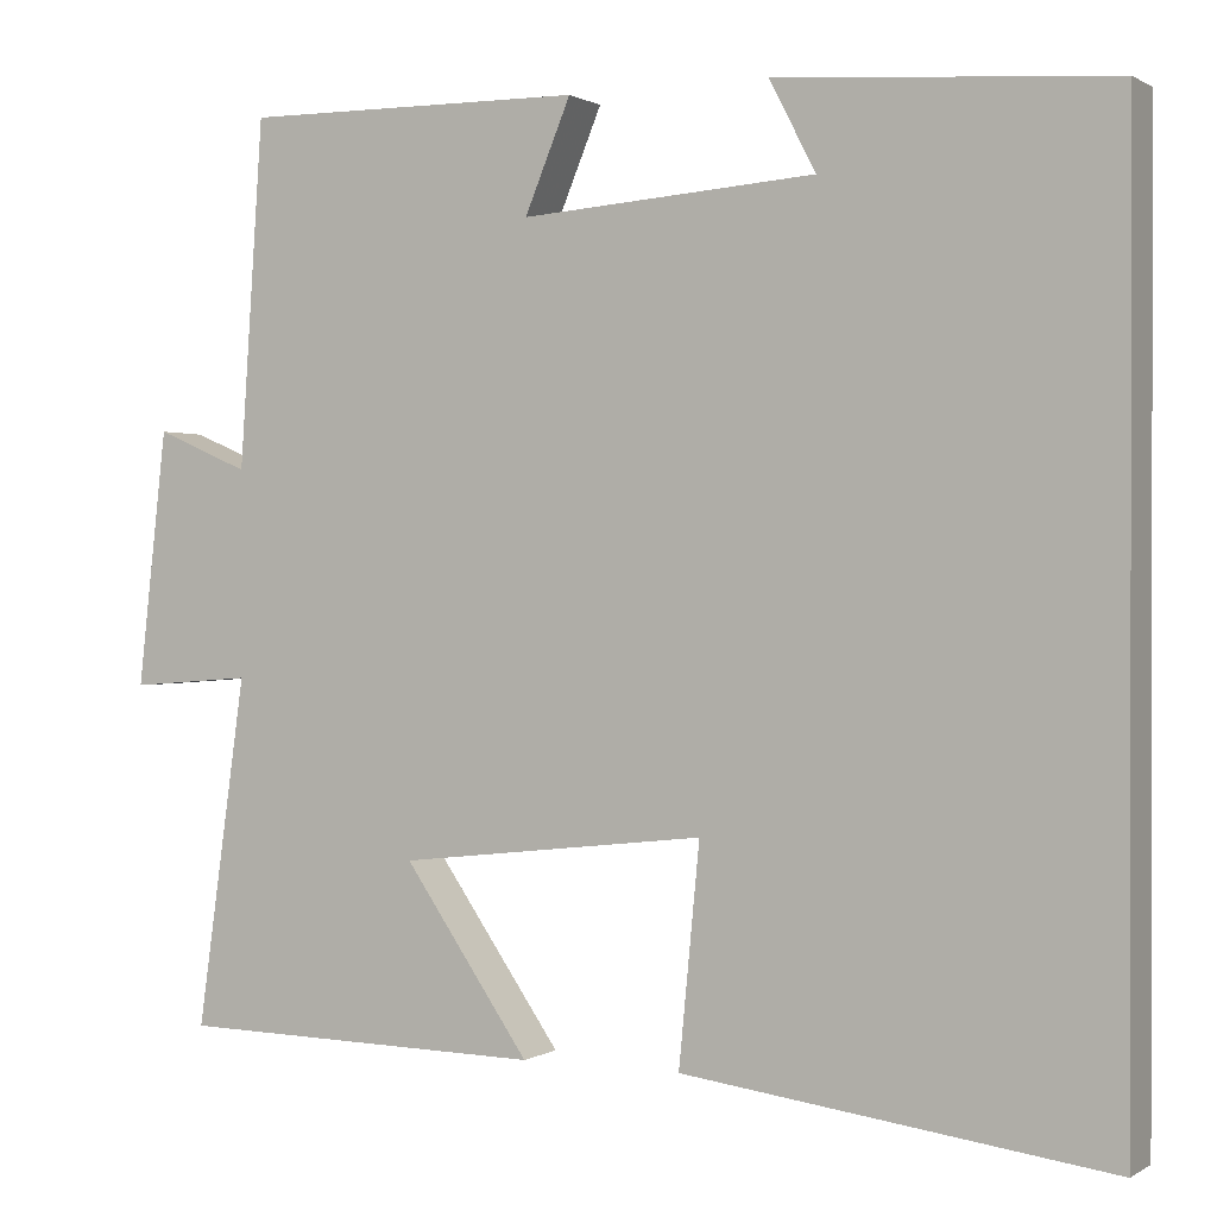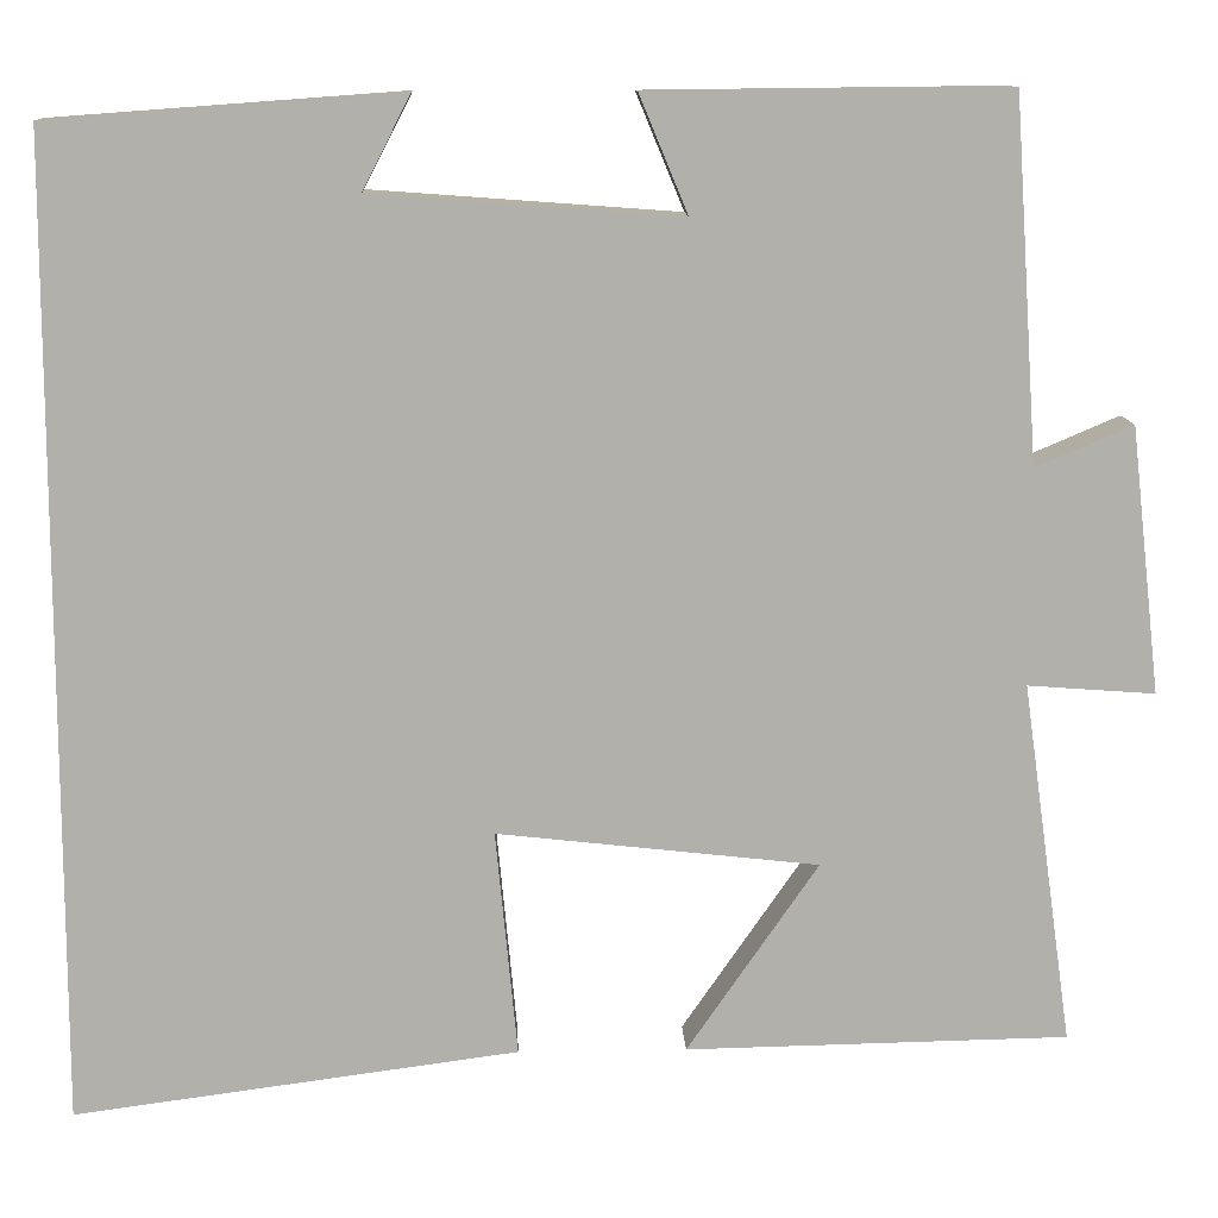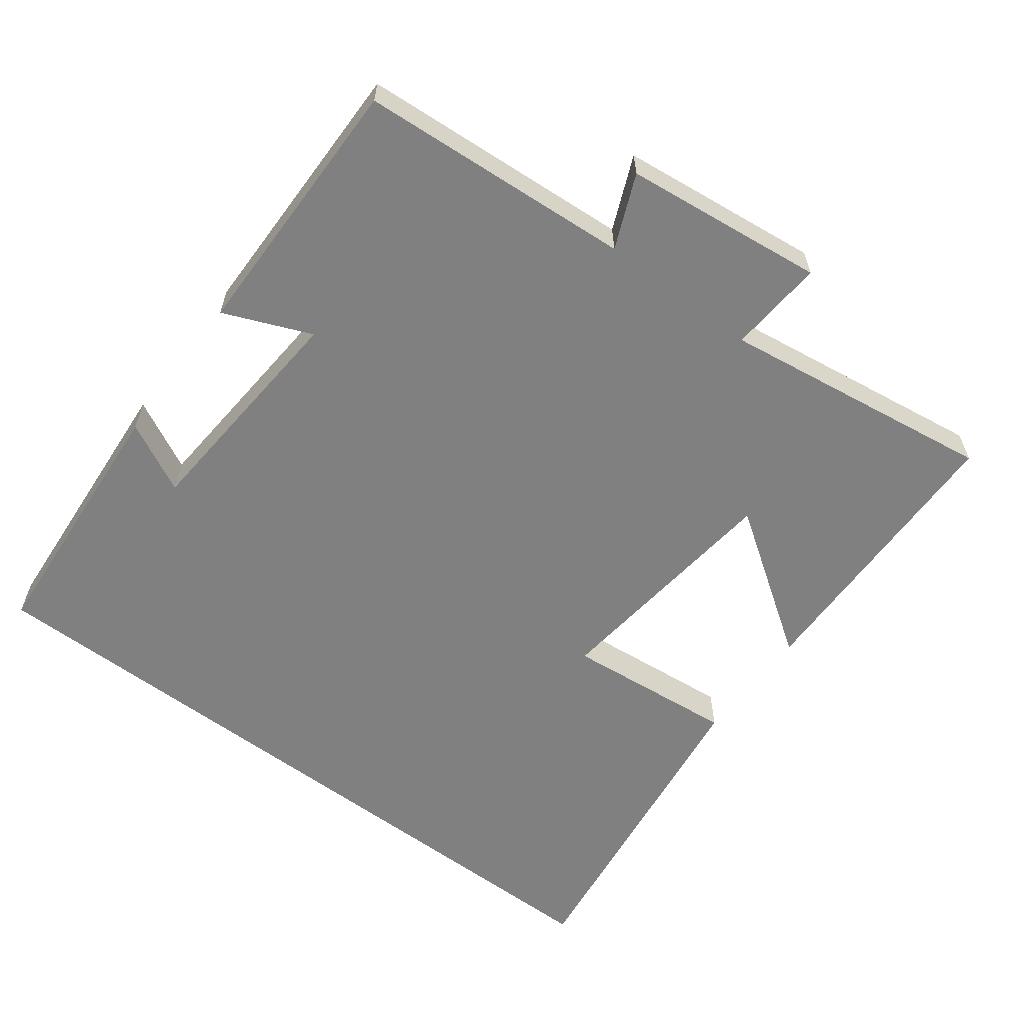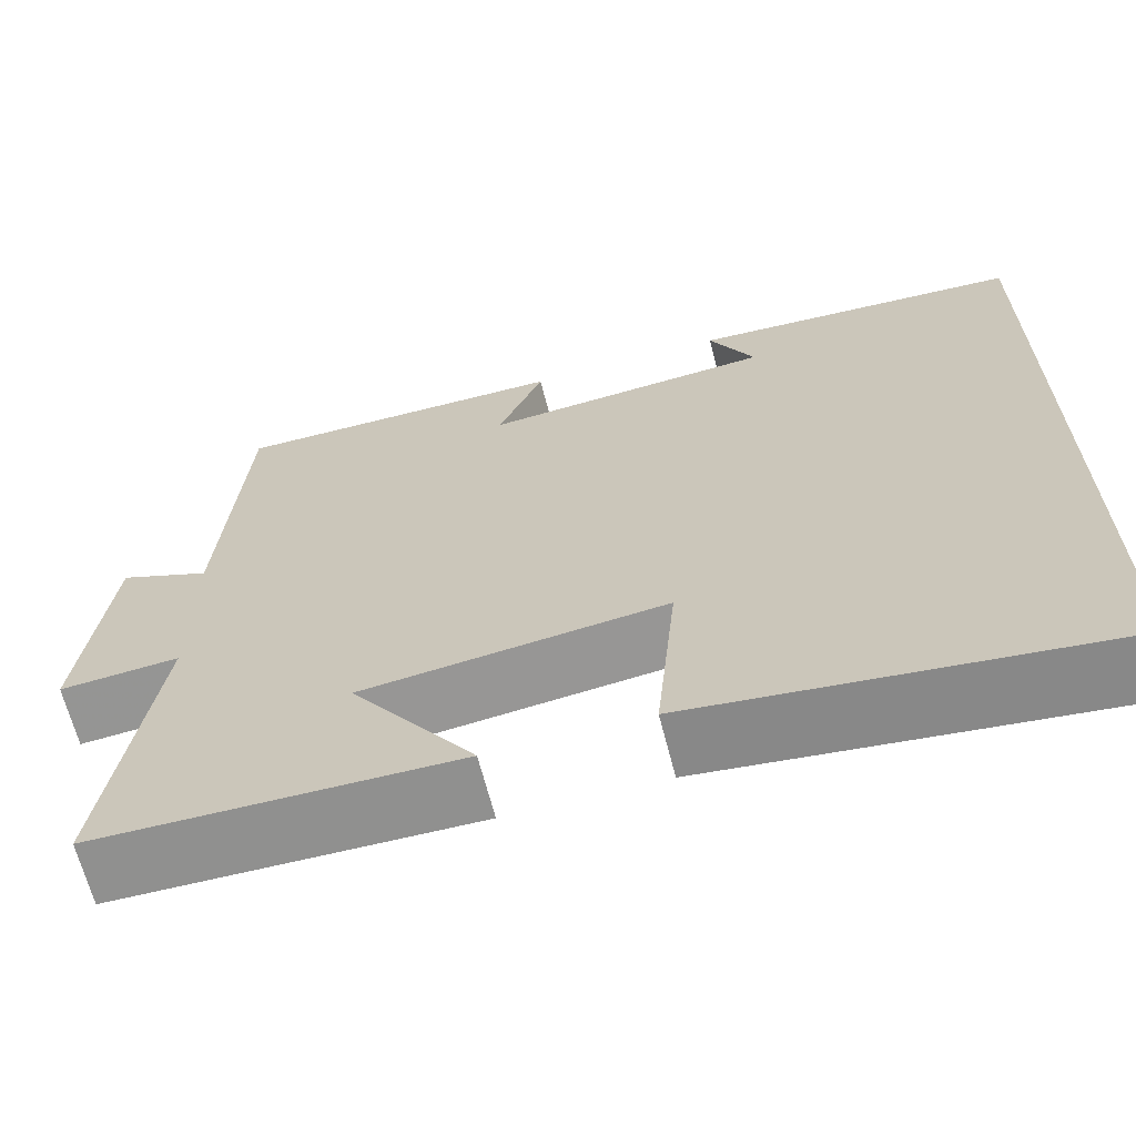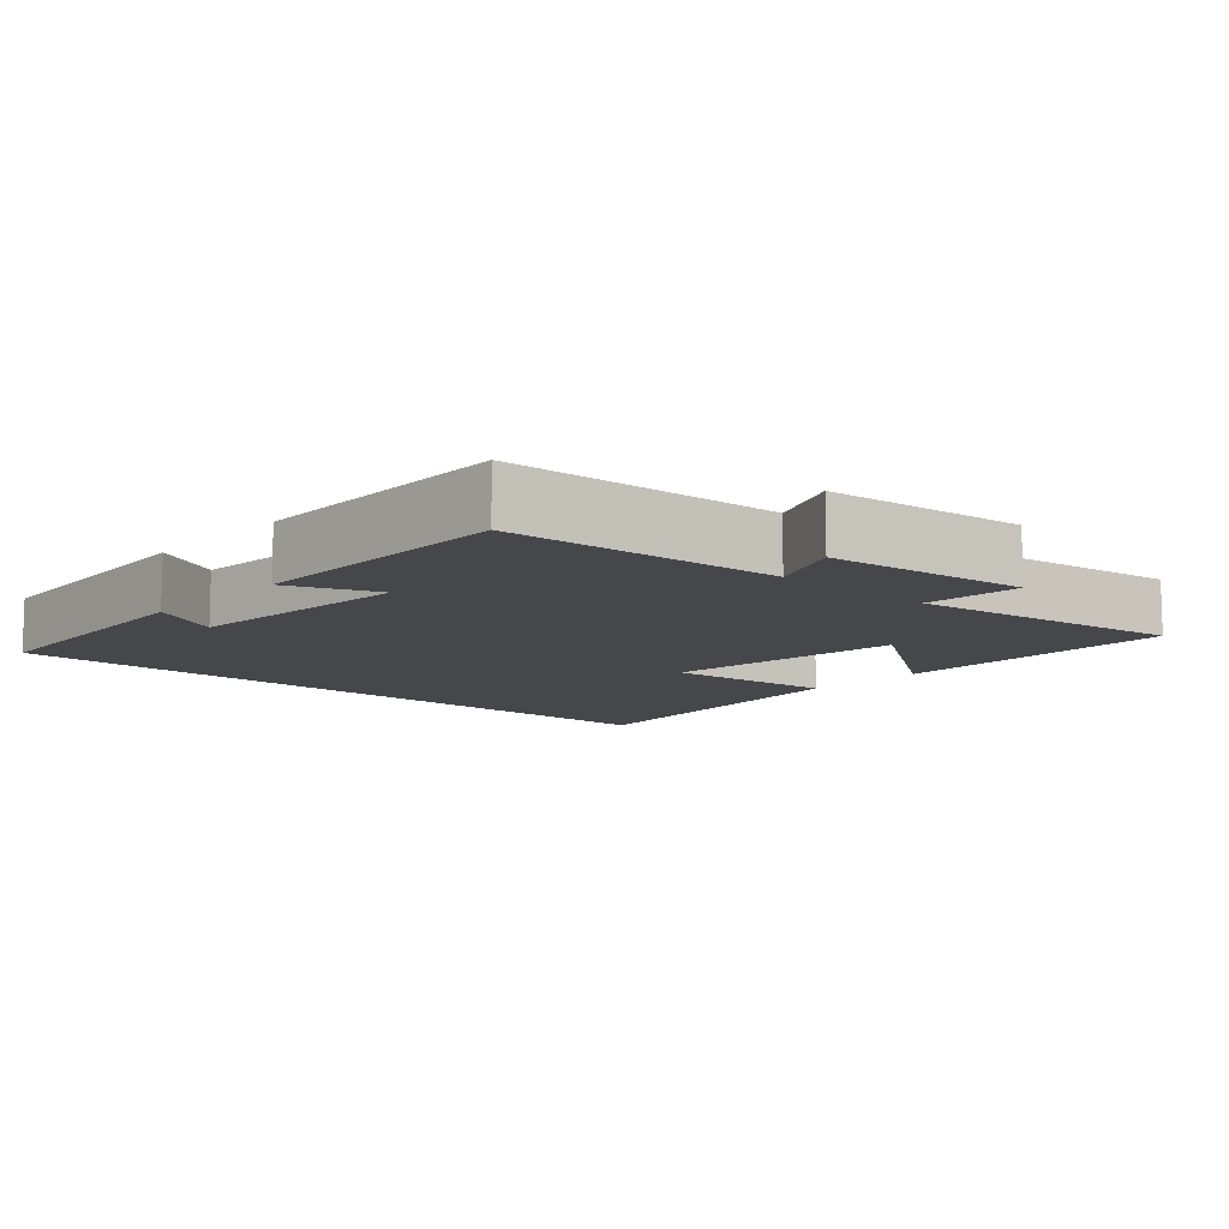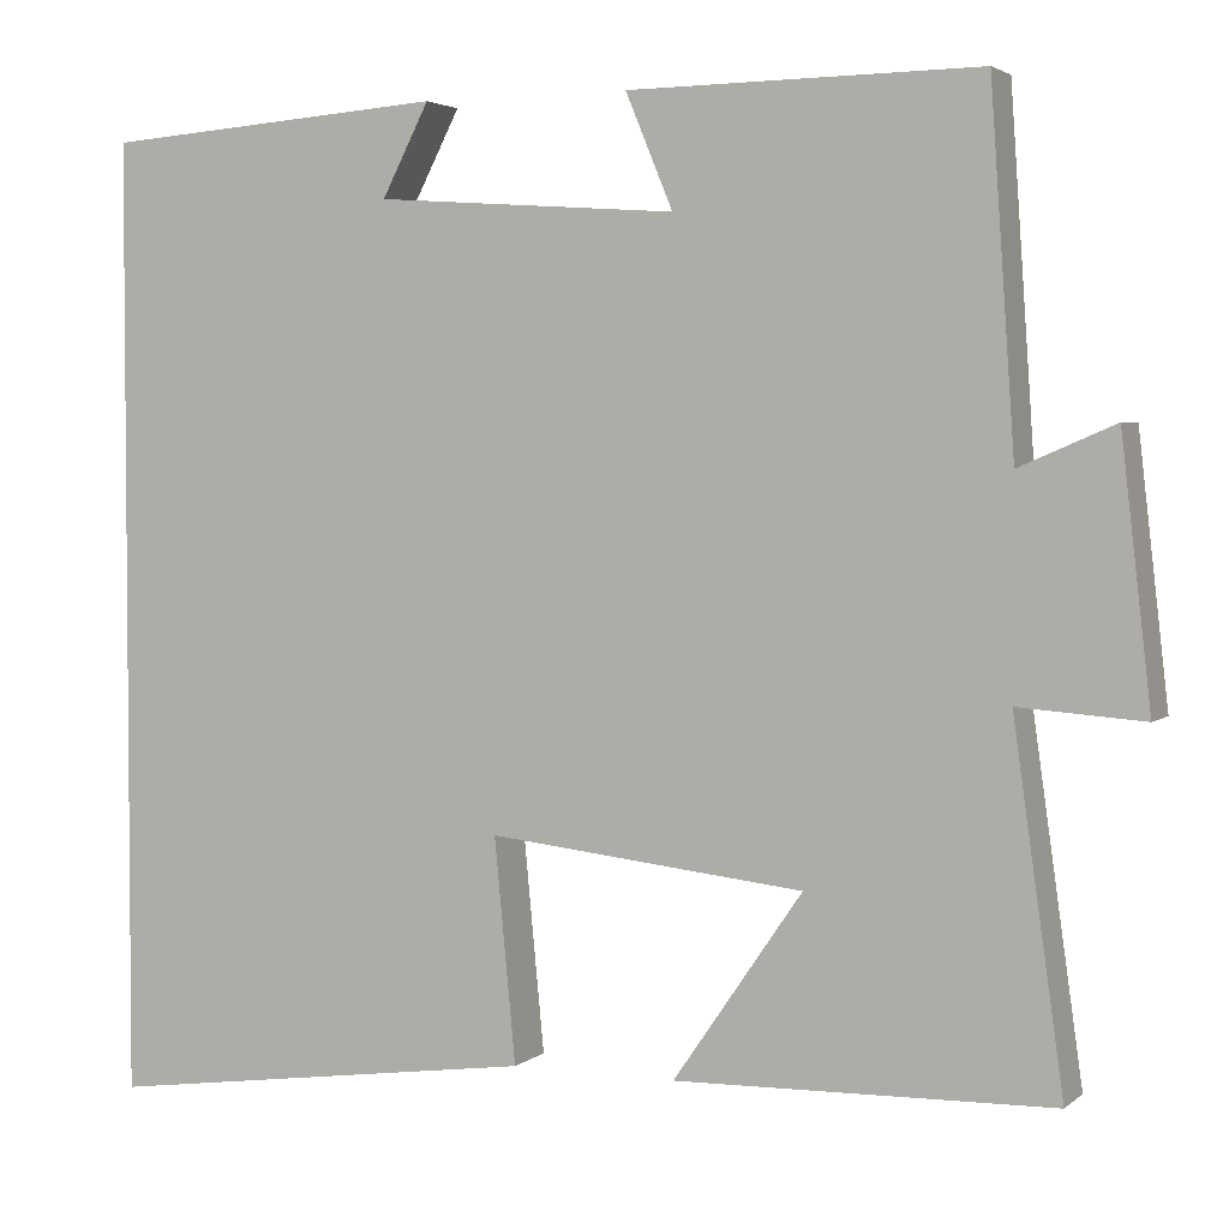
<metadata>
{"format":"obj","ext":"obj","renderer":"f3d","projection":"perspective","resolution":1024,"background":"white","views":[{"elev":0.5,"azim":-153.2,"up":"+Z"},{"elev":11.8,"azim":-2.3,"up":"+Z"},{"elev":-60.0,"azim":53.0,"up":"+Y"},{"elev":-66.0,"azim":-165.6,"up":"+Z"},{"elev":-10.2,"azim":47.6,"up":"+Y"},{"elev":3.1,"azim":23.7,"up":"+Z"}]}
</metadata>
<code>
v -0.5 0.07 0.473
v -0.129 0.07 0.5
v -0.18 0.07 0.401
v 0.146 0.07 0.377
v 0.095 0.07 0.5
v 0.474 0.07 0.504
v 0.5 0.07 0.121
v 0.603 0.07 0.165
v 0.635 0.07 -0.117
v 0.5 0.07 -0.107
v 0.554 0.07 -0.492
v 0.148 0.07 -0.5
v 0.287 0.07 -0.298
v -0.053 0.07 -0.26
v -0.03 0.07 -0.5
v -0.5 0.07 -0.563
v -0.5 0 0.473
v -0.129 0 0.5
v -0.18 0 0.401
v 0.146 0 0.377
v 0.095 0 0.5
v 0.474 0 0.504
v 0.5 0 0.121
v 0.603 0 0.165
v 0.635 0 -0.117
v 0.5 0 -0.107
v 0.554 0 -0.492
v 0.148 0 -0.5
v 0.287 0 -0.298
v -0.053 0 -0.26
v -0.03 0 -0.5
v -0.5 0 -0.563
f 14 15 16 1
f 13 14 1
f 10 11 12 13
f 10 13 1
f 7 8 9 10
f 6 7 10
f 5 6 10
f 4 5 10
f 3 4 10
f 3 10 1
f 1 2 3
f 17 32 31 30
f 17 30 29
f 29 28 27 26
f 17 29 26
f 26 25 24 23
f 26 23 22
f 26 22 21
f 26 21 20
f 26 20 19
f 17 26 19
f 19 18 17
f 1 17 18 2
f 2 18 19 3
f 3 19 20 4
f 4 20 21 5
f 5 21 22 6
f 6 22 23 7
f 7 23 24 8
f 8 24 25 9
f 9 25 26 10
f 10 26 27 11
f 11 27 28 12
f 12 28 29 13
f 13 29 30 14
f 14 30 31 15
f 15 31 32 16
f 16 32 17 1

</code>
